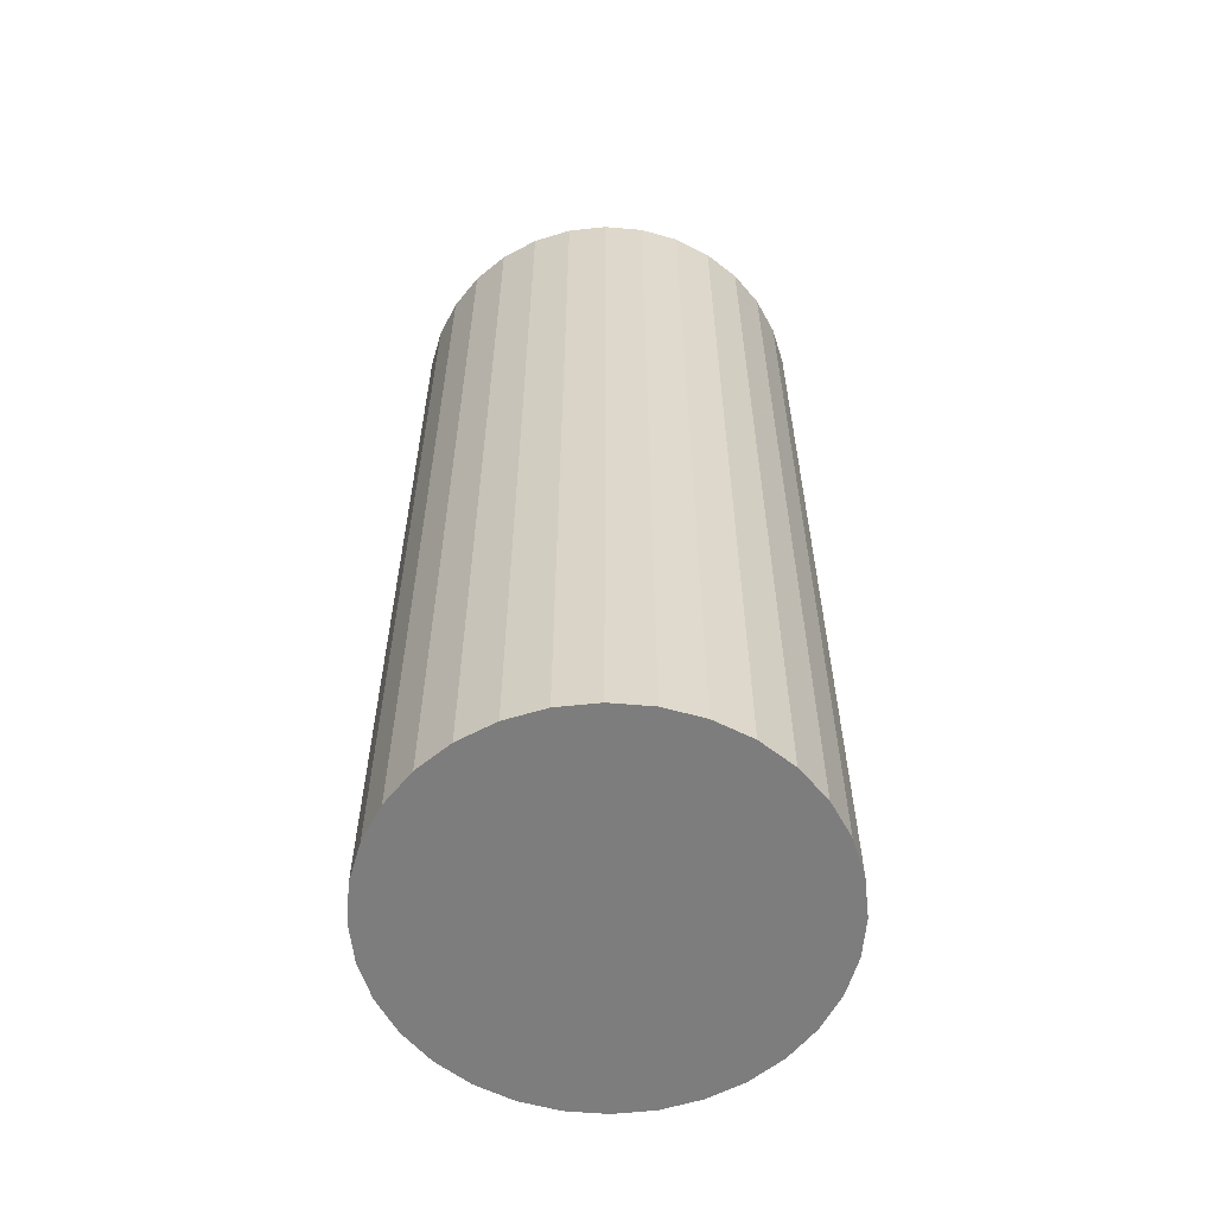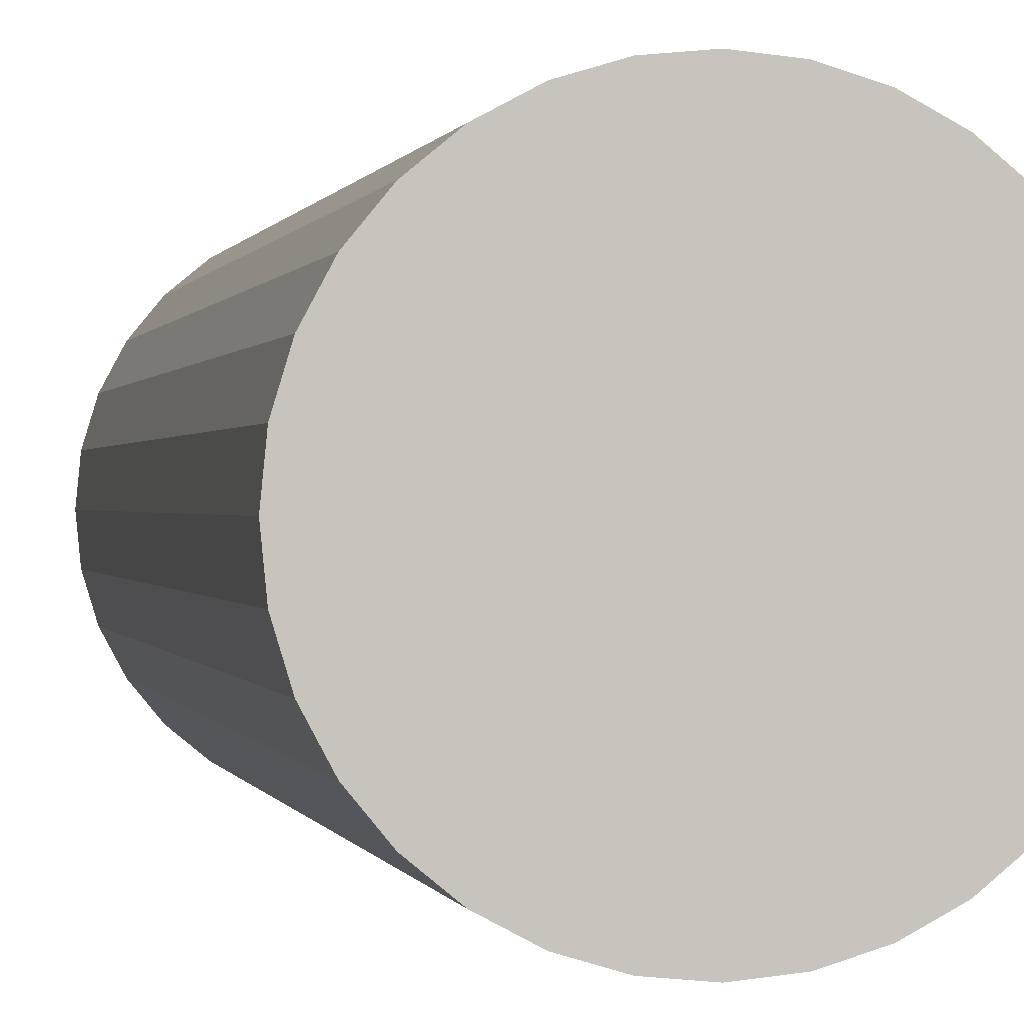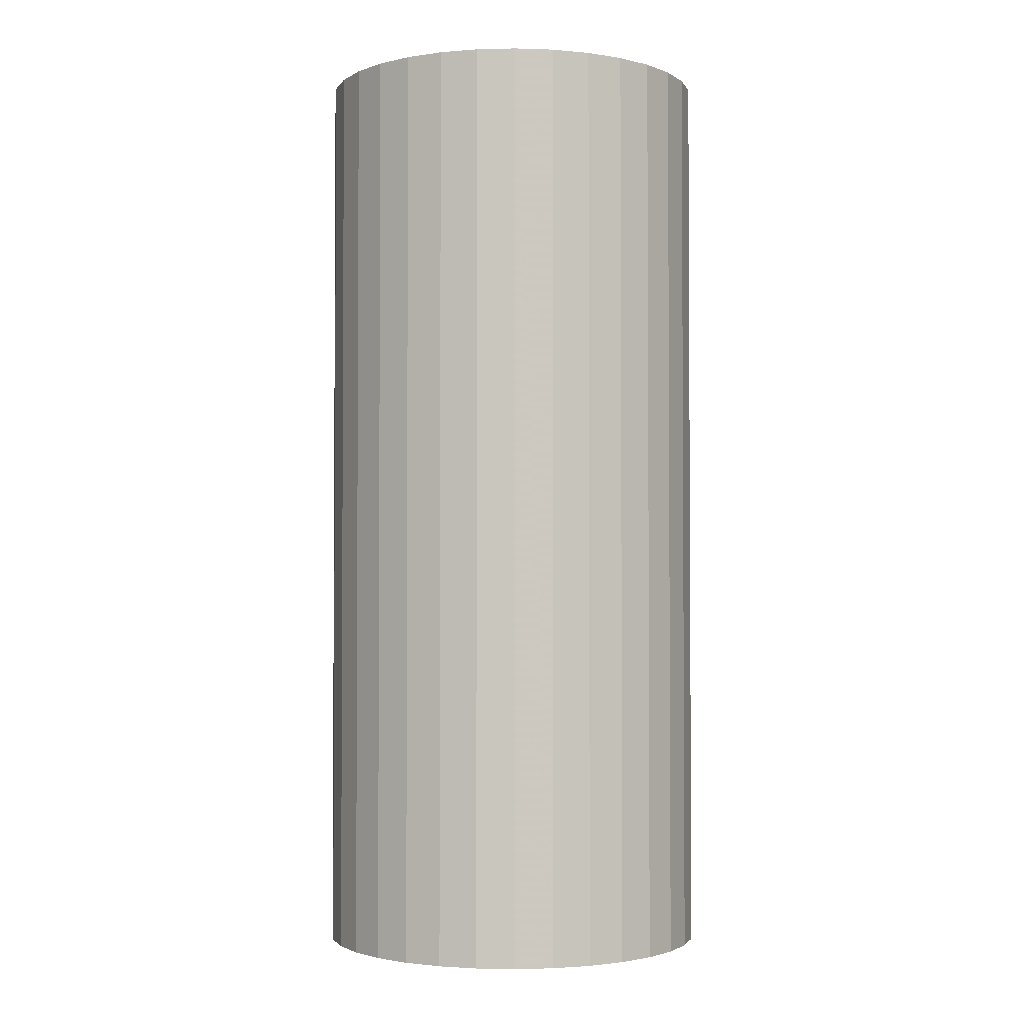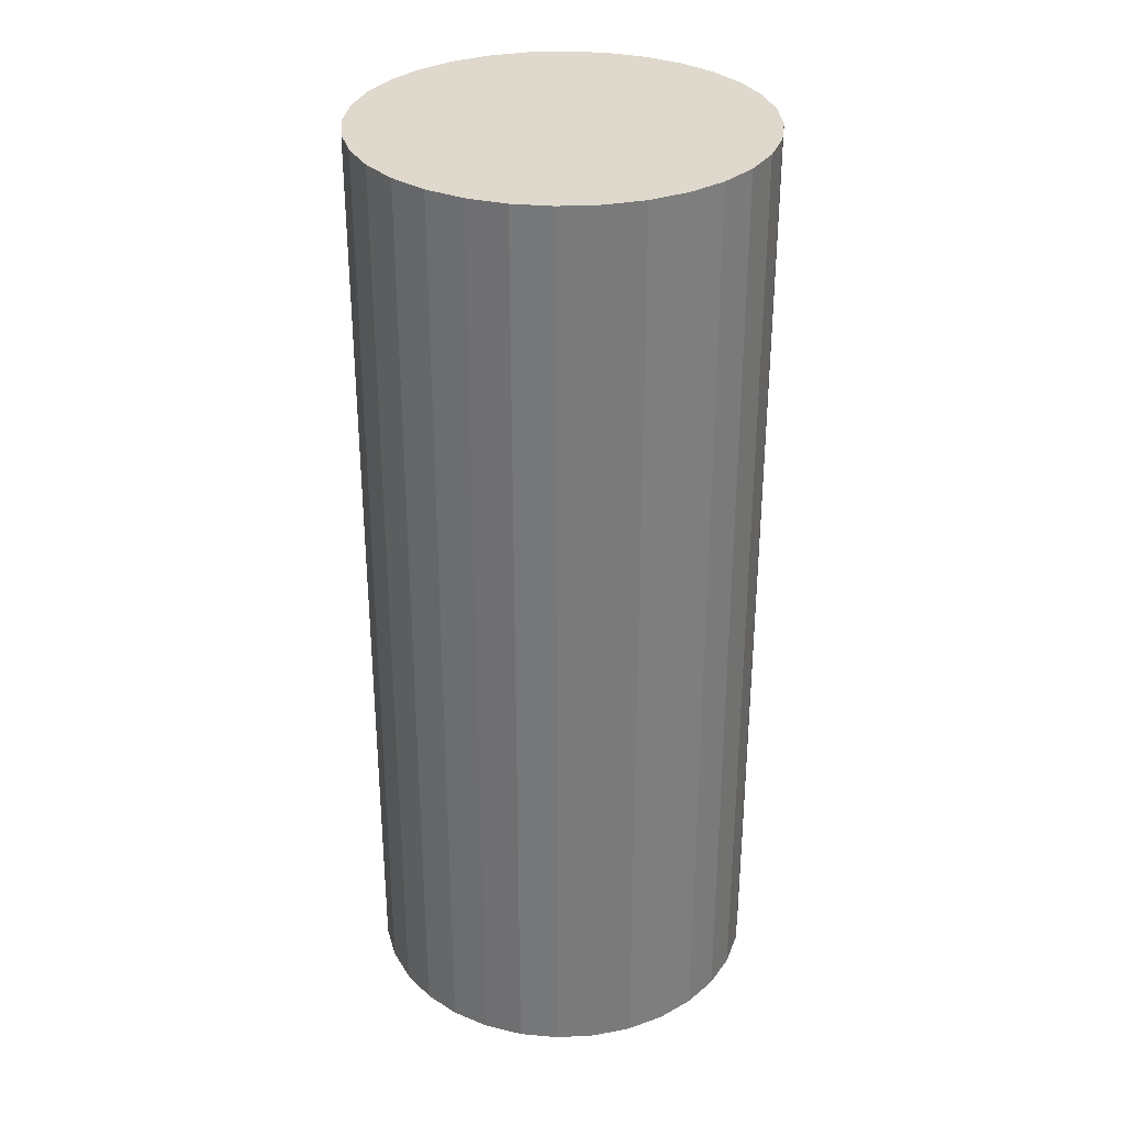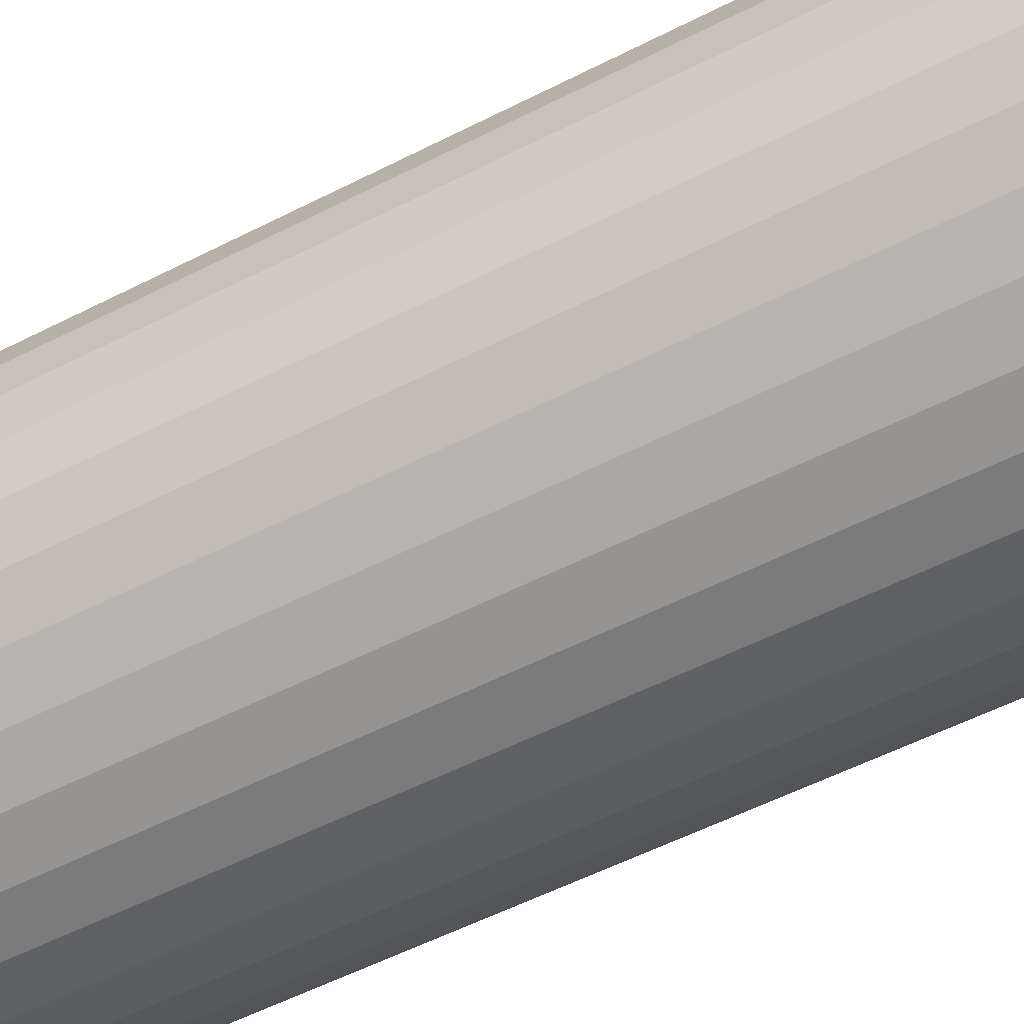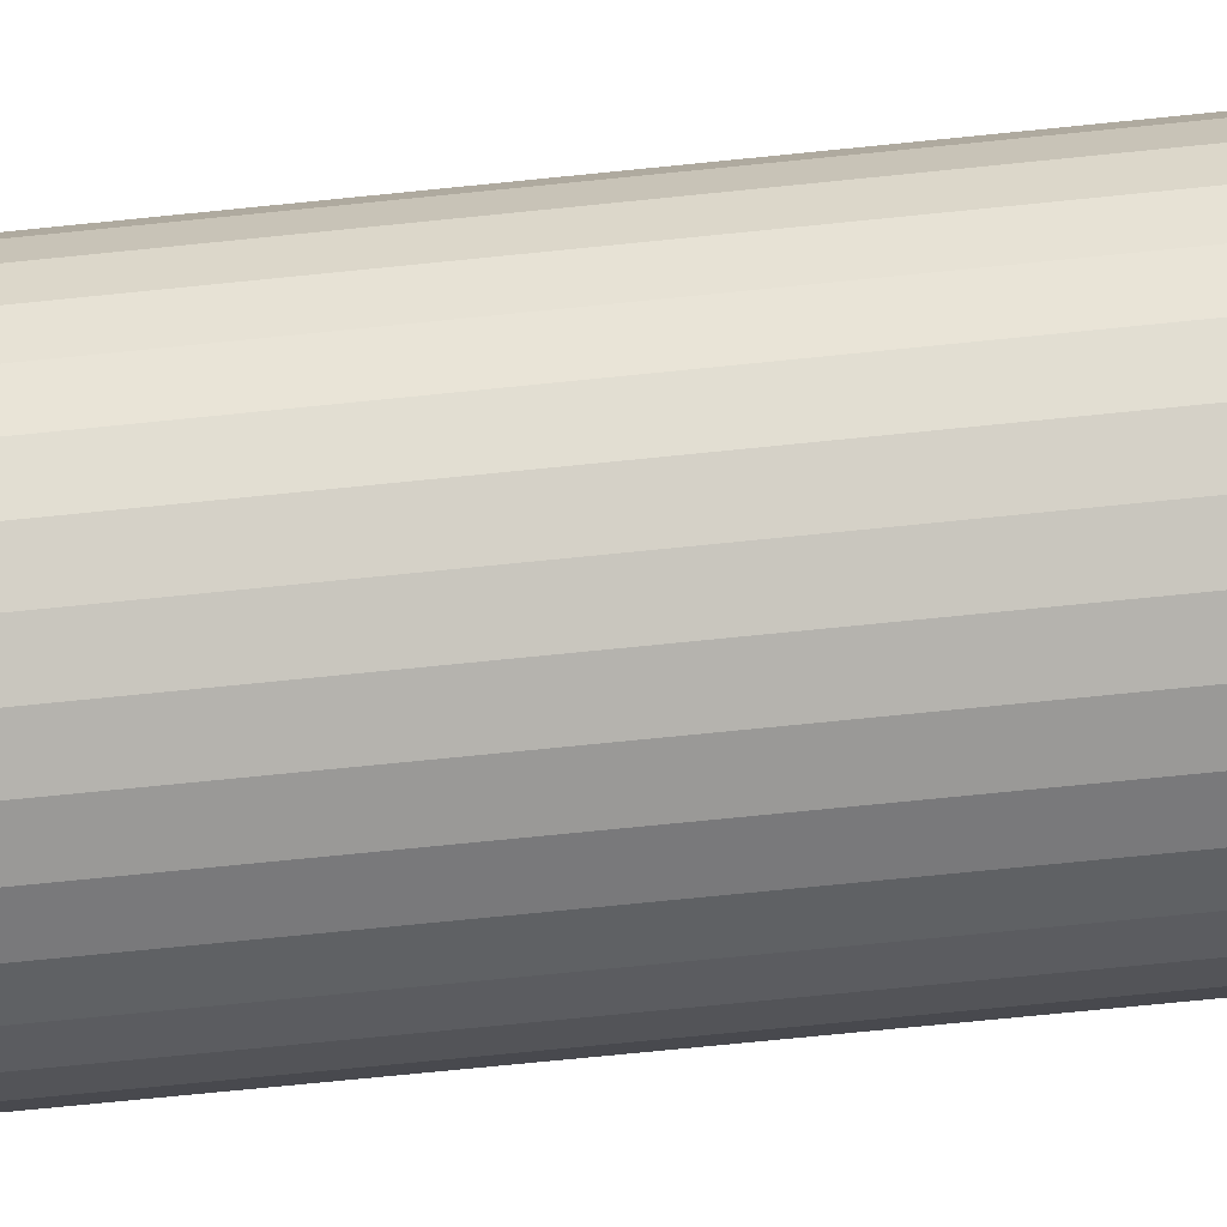
<metadata>
{"format":"obj","ext":"obj","renderer":"f3d","projection":"perspective","resolution":1024,"background":"white","views":[{"elev":-59.2,"azim":34.4,"up":"+Z"},{"elev":0.2,"azim":-11.1,"up":"+Y"},{"elev":-2.2,"azim":-12.1,"up":"+Z"},{"elev":31.9,"azim":-155.9,"up":"+Z"},{"elev":-53.8,"azim":118.8,"up":"+Y"},{"elev":-74.5,"azim":-84.3,"up":"+Y"}]}
</metadata>
<code>
v 0 0 -0.04822
v 0.02053 0 -0.04822
v 0.02053 0 0.04822
v 0 0 0.04822
v 0.02014 0.004006 -0.04822
v 0.02014 0.004006 0.04822
v 0.01897 0.007858 -0.04822
v 0.01897 0.007858 0.04822
v 0.01707 0.01141 -0.04822
v 0.01707 0.01141 0.04822
v 0.01452 0.01452 -0.04822
v 0.01452 0.01452 0.04822
v 0.01141 0.01707 -0.04822
v 0.01141 0.01707 0.04822
v 0.007858 0.01897 -0.04822
v 0.007858 0.01897 0.04822
v 0.004006 0.02014 -0.04822
v 0.004006 0.02014 0.04822
v 0 0.02053 -0.04822
v 0 0.02053 0.04822
v -0.004006 0.02014 -0.04822
v -0.004006 0.02014 0.04822
v -0.007858 0.01897 -0.04822
v -0.007858 0.01897 0.04822
v -0.01141 0.01707 -0.04822
v -0.01141 0.01707 0.04822
v -0.01452 0.01452 -0.04822
v -0.01452 0.01452 0.04822
v -0.01707 0.01141 -0.04822
v -0.01707 0.01141 0.04822
v -0.01897 0.007858 -0.04822
v -0.01897 0.007858 0.04822
v -0.02014 0.004006 -0.04822
v -0.02014 0.004006 0.04822
v -0.02053 0 -0.04822
v -0.02053 0 0.04822
v -0.02014 -0.004006 -0.04822
v -0.02014 -0.004006 0.04822
v -0.01897 -0.007858 -0.04822
v -0.01897 -0.007858 0.04822
v -0.01707 -0.01141 -0.04822
v -0.01707 -0.01141 0.04822
v -0.01452 -0.01452 -0.04822
v -0.01452 -0.01452 0.04822
v -0.01141 -0.01707 -0.04822
v -0.01141 -0.01707 0.04822
v -0.007858 -0.01897 -0.04822
v -0.007858 -0.01897 0.04822
v -0.004006 -0.02014 -0.04822
v -0.004006 -0.02014 0.04822
v -0 -0.02053 -0.04822
v -0 -0.02053 0.04822
v 0.004006 -0.02014 -0.04822
v 0.004006 -0.02014 0.04822
v 0.007858 -0.01897 -0.04822
v 0.007858 -0.01897 0.04822
v 0.01141 -0.01707 -0.04822
v 0.01141 -0.01707 0.04822
v 0.01452 -0.01452 -0.04822
v 0.01452 -0.01452 0.04822
v 0.01707 -0.01141 -0.04822
v 0.01707 -0.01141 0.04822
v 0.01897 -0.007858 -0.04822
v 0.01897 -0.007858 0.04822
v 0.02014 -0.004006 -0.04822
v 0.02014 -0.004006 0.04822
f 2 1 5
f 2 5 3
f 3 5 6
f 3 6 4
f 5 1 7
f 5 7 6
f 6 7 8
f 6 8 4
f 7 1 9
f 7 9 8
f 8 9 10
f 8 10 4
f 9 1 11
f 9 11 10
f 10 11 12
f 10 12 4
f 11 1 13
f 11 13 12
f 12 13 14
f 12 14 4
f 13 1 15
f 13 15 14
f 14 15 16
f 14 16 4
f 15 1 17
f 15 17 16
f 16 17 18
f 16 18 4
f 17 1 19
f 17 19 18
f 18 19 20
f 18 20 4
f 19 1 21
f 19 21 20
f 20 21 22
f 20 22 4
f 21 1 23
f 21 23 22
f 22 23 24
f 22 24 4
f 23 1 25
f 23 25 24
f 24 25 26
f 24 26 4
f 25 1 27
f 25 27 26
f 26 27 28
f 26 28 4
f 27 1 29
f 27 29 28
f 28 29 30
f 28 30 4
f 29 1 31
f 29 31 30
f 30 31 32
f 30 32 4
f 31 1 33
f 31 33 32
f 32 33 34
f 32 34 4
f 33 1 35
f 33 35 34
f 34 35 36
f 34 36 4
f 35 1 37
f 35 37 36
f 36 37 38
f 36 38 4
f 37 1 39
f 37 39 38
f 38 39 40
f 38 40 4
f 39 1 41
f 39 41 40
f 40 41 42
f 40 42 4
f 41 1 43
f 41 43 42
f 42 43 44
f 42 44 4
f 43 1 45
f 43 45 44
f 44 45 46
f 44 46 4
f 45 1 47
f 45 47 46
f 46 47 48
f 46 48 4
f 47 1 49
f 47 49 48
f 48 49 50
f 48 50 4
f 49 1 51
f 49 51 50
f 50 51 52
f 50 52 4
f 51 1 53
f 51 53 52
f 52 53 54
f 52 54 4
f 53 1 55
f 53 55 54
f 54 55 56
f 54 56 4
f 55 1 57
f 55 57 56
f 56 57 58
f 56 58 4
f 57 1 59
f 57 59 58
f 58 59 60
f 58 60 4
f 59 1 61
f 59 61 60
f 60 61 62
f 60 62 4
f 61 1 63
f 61 63 62
f 62 63 64
f 62 64 4
f 63 1 65
f 63 65 64
f 64 65 66
f 64 66 4
f 65 1 2
f 65 2 66
f 66 2 3
f 66 3 4

</code>
